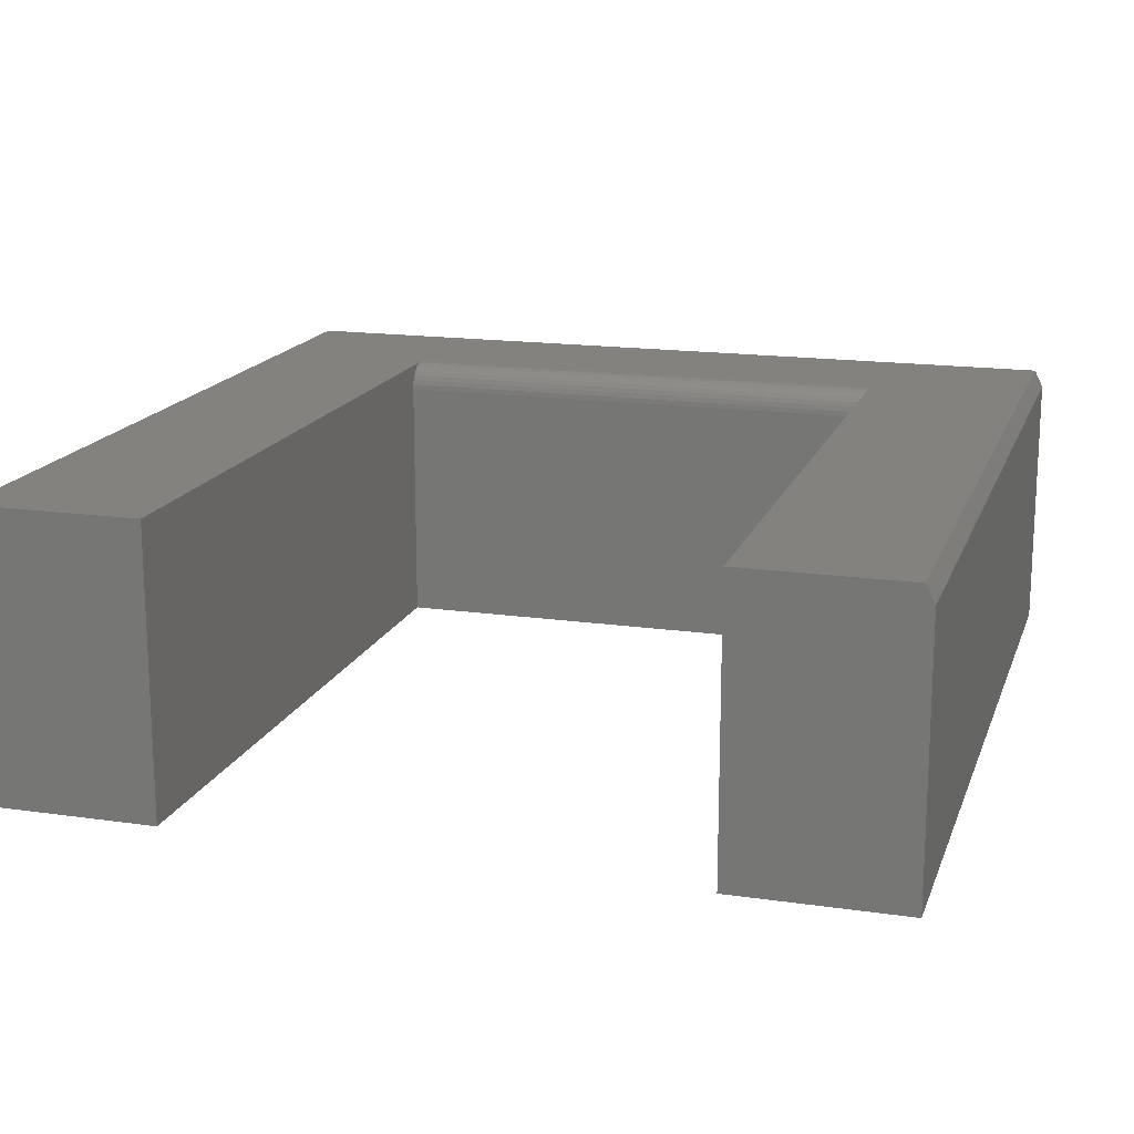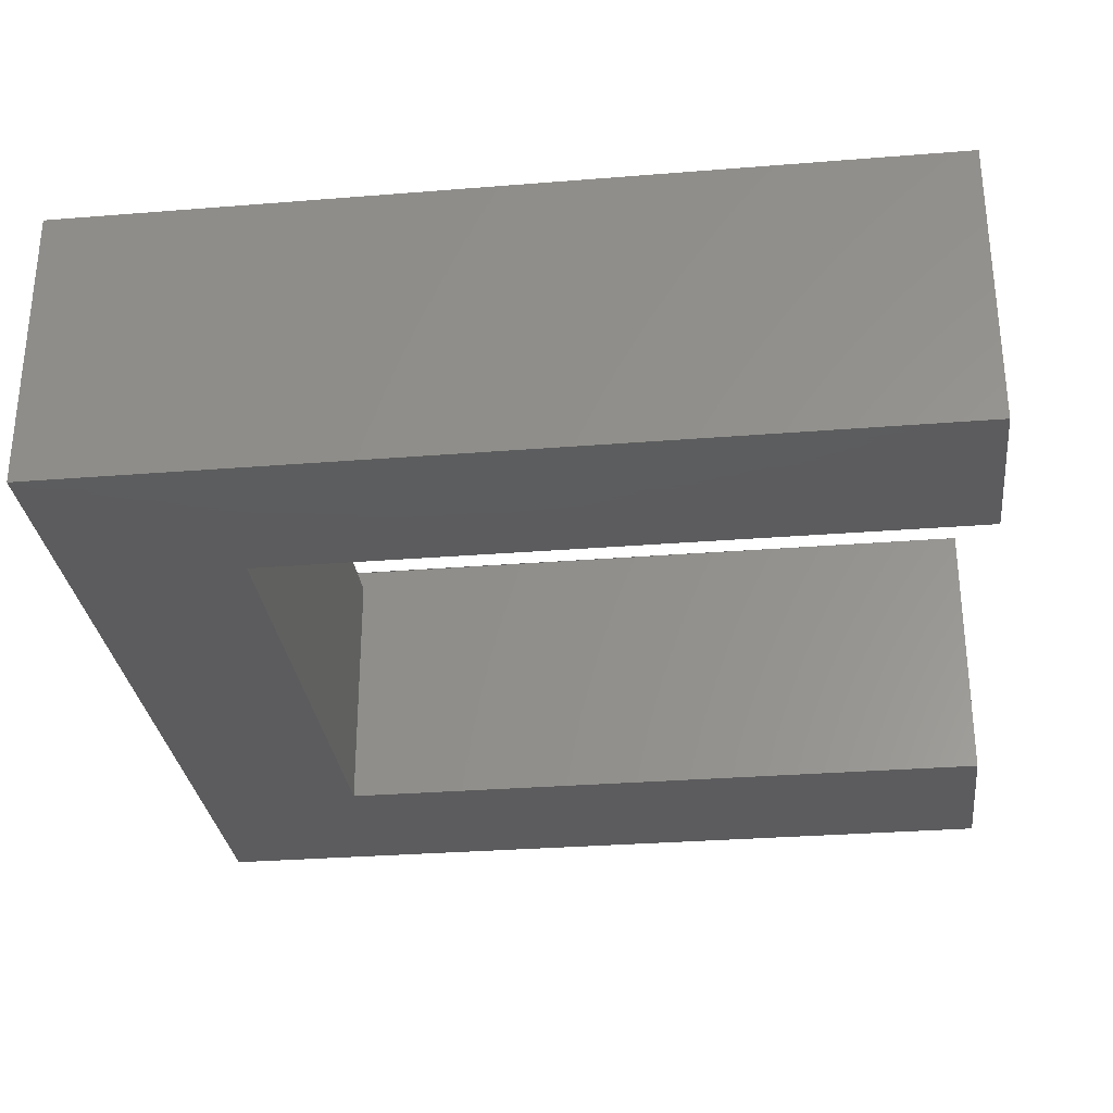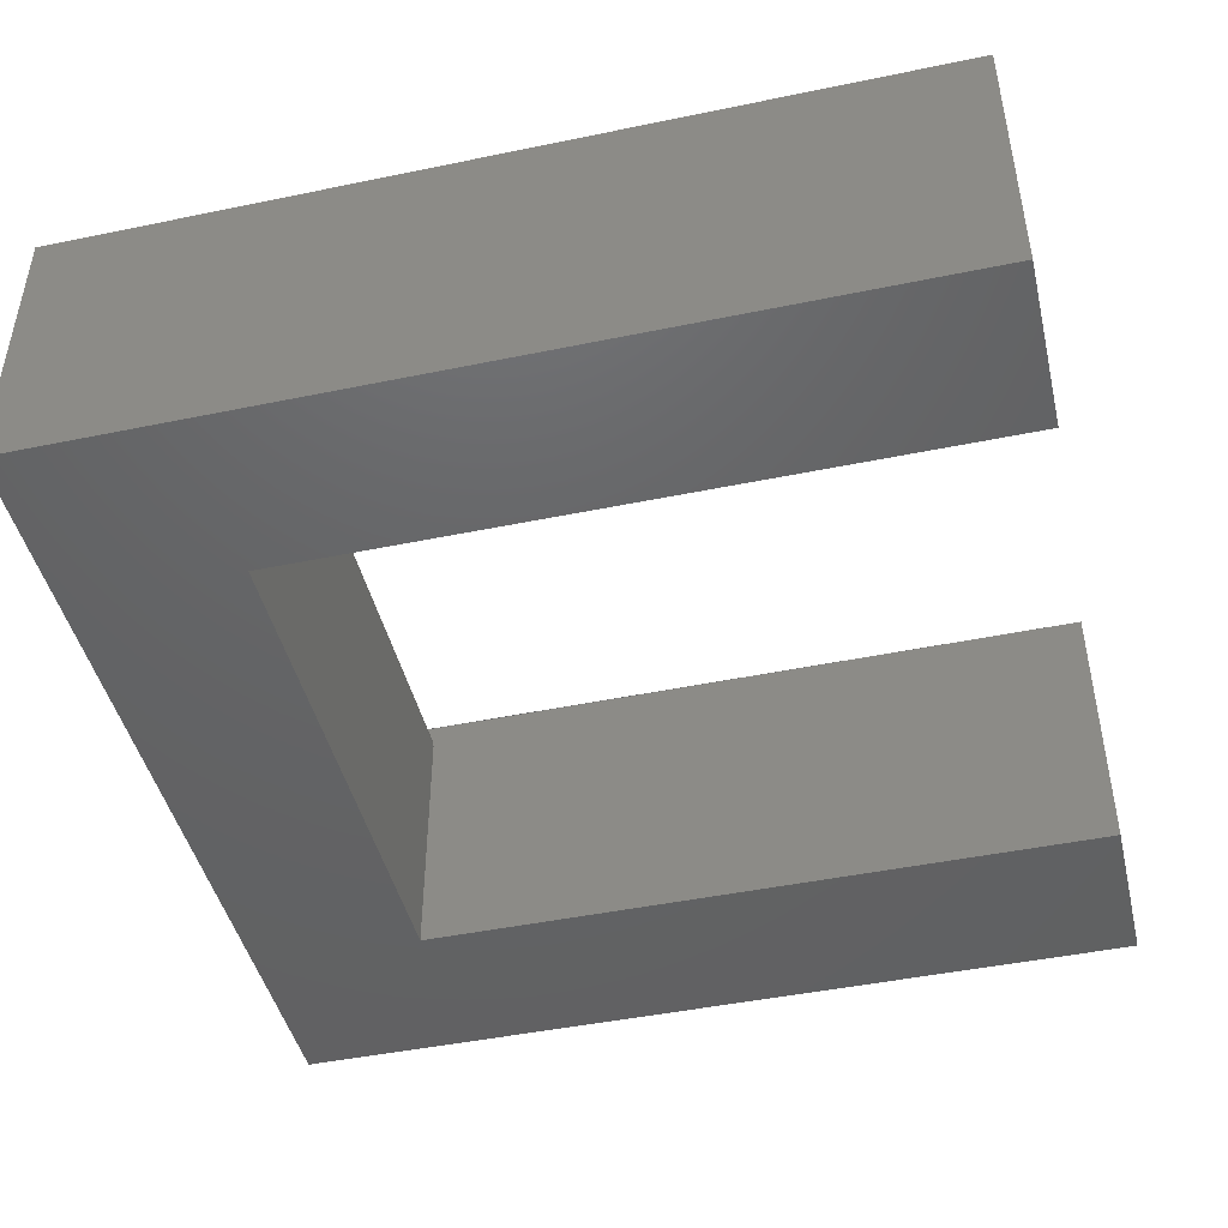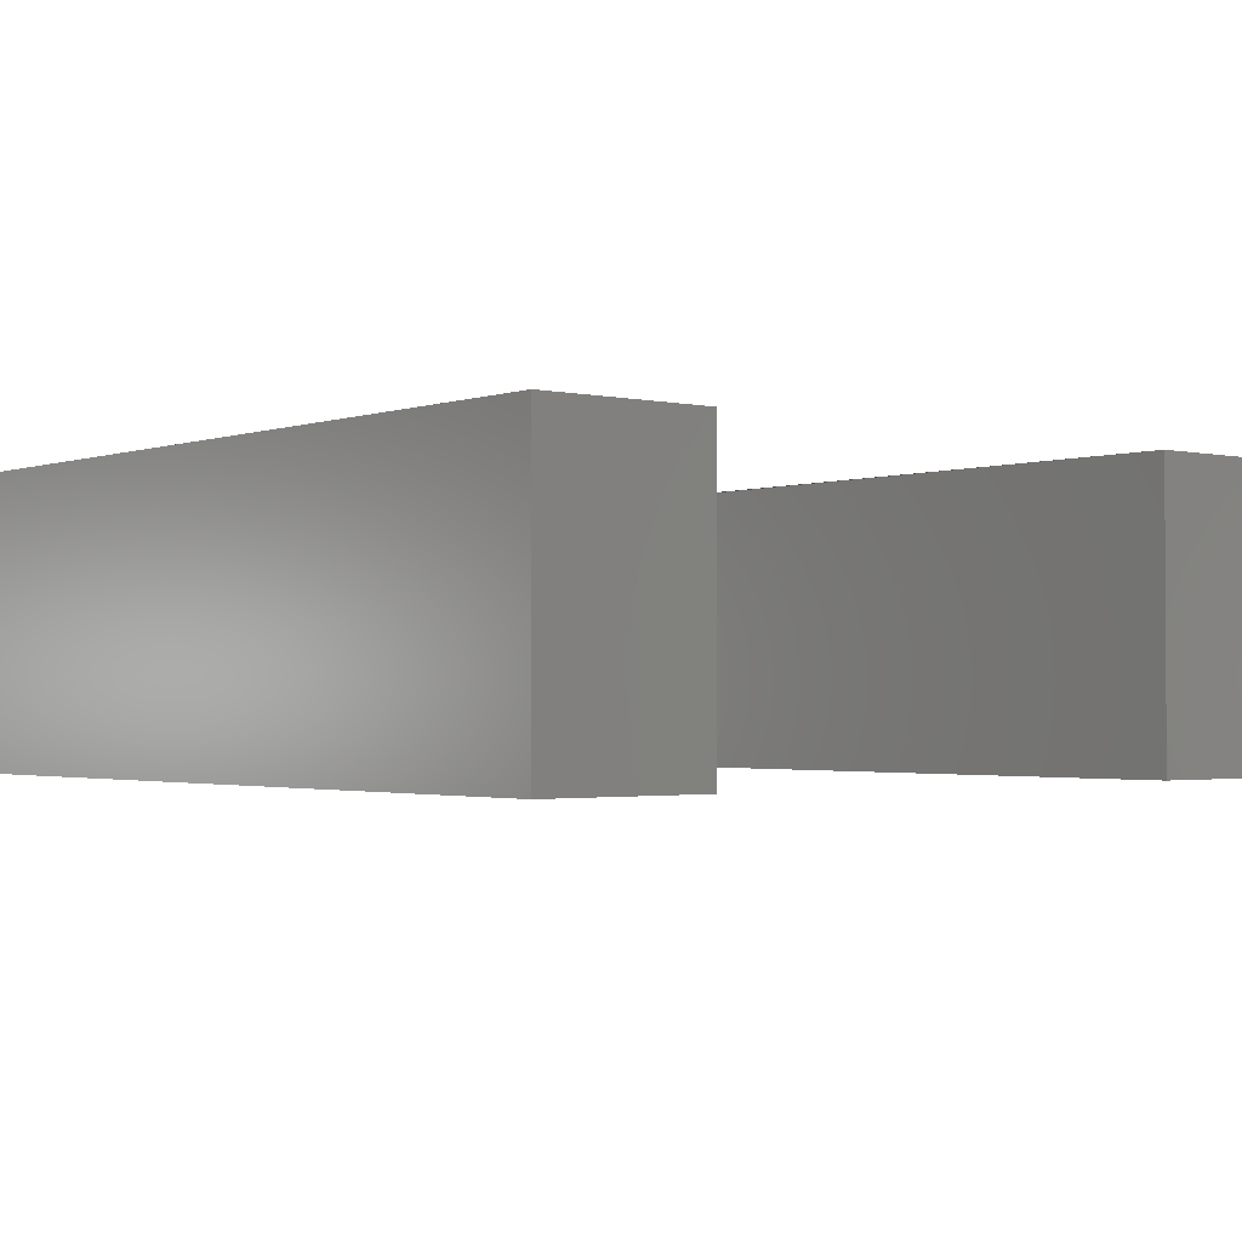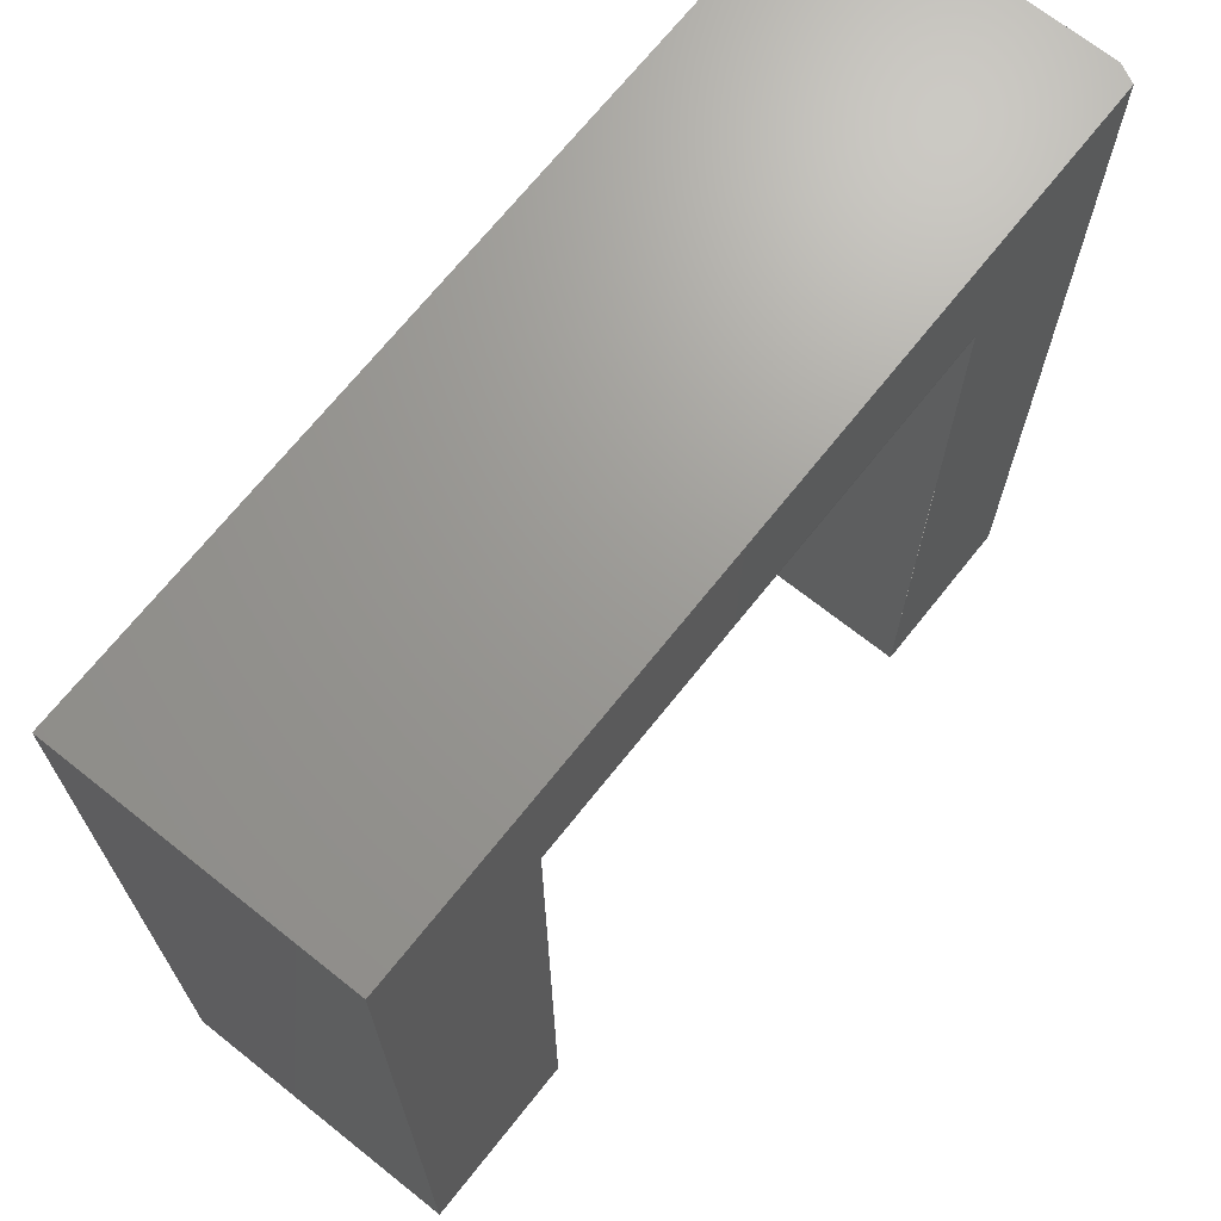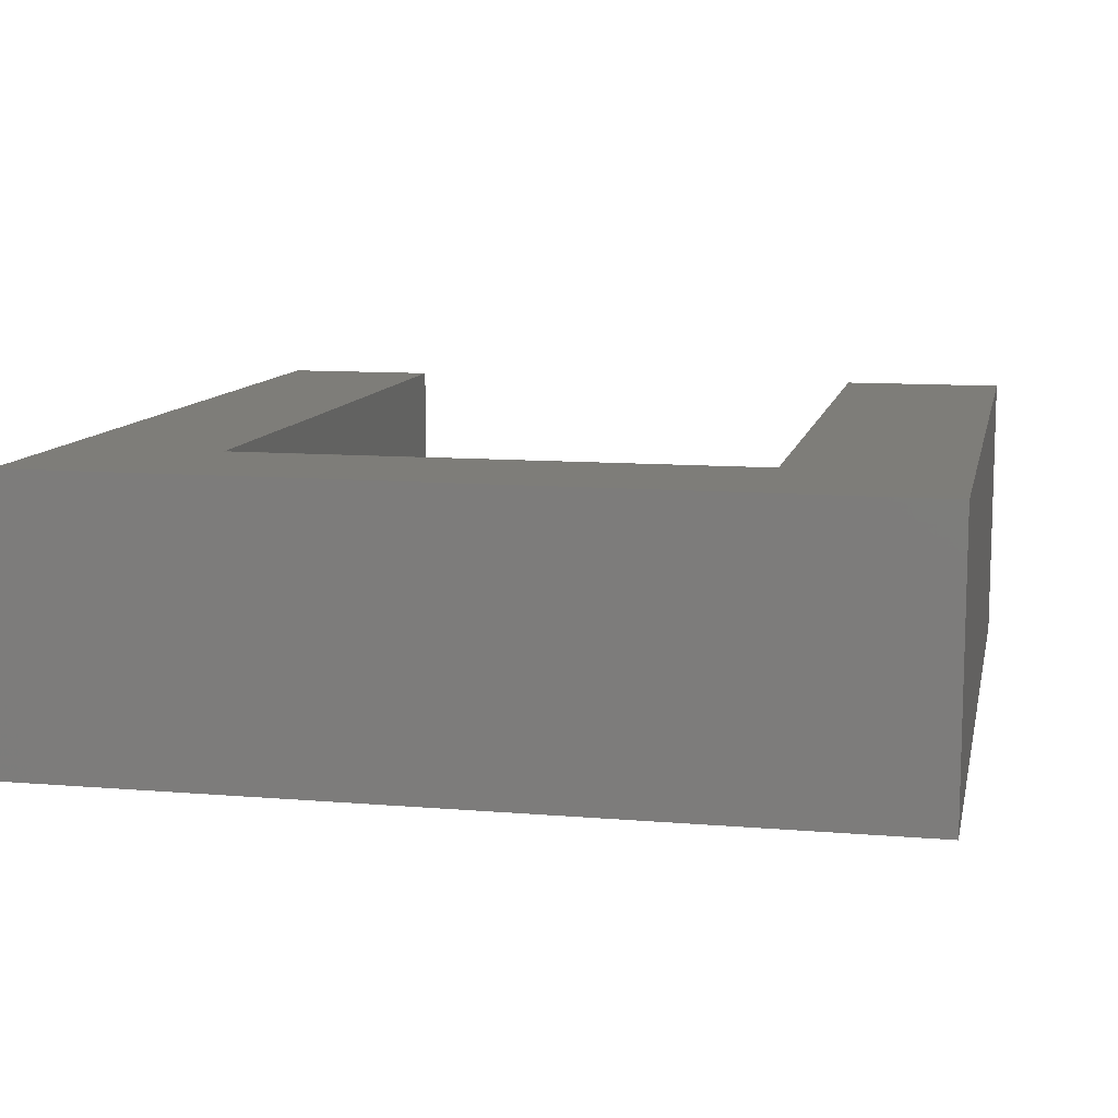
<metadata>
{"format":"stl","ext":"stl","renderer":"f3d","projection":"perspective","resolution":1024,"background":"white","views":[{"elev":16.4,"azim":16.4,"up":"+Z"},{"elev":-30.0,"azim":-83.3,"up":"+Z"},{"elev":-45.6,"azim":-76.6,"up":"+Z"},{"elev":-1.8,"azim":-39.1,"up":"+Z"},{"elev":69.4,"azim":-51.5,"up":"+Y"},{"elev":10.5,"azim":-168.1,"up":"+Z"}]}
</metadata>
<code>
# stl→obj: 34 verts, 62 faces
v 0.6 -0.75 0.25
v 0.6 -0.75 0
v 0.7422 -0.75 0.25
v 0.75 -0.75 0
v 0.75 -0.75 0.2344
v 0.6 -0.1266 0.25
v 0.7422 0 0.25
v 0.15 -0.1266 0.25
v 0 0 0.25
v 0.15 -0.75 0.25
v 0 -0.75 0.25
v 0 0 0
v 0.75 0 0
v 0.75 0 0.2344
v 0 -0.75 0
v 0.15 -0.75 0
v 0.15 -0.15 0.2266
v 0.15 -0.15 0
v 0.6 -0.15 0.2266
v 0.6 -0.15 0
v 0.6 -0.1311 0.2495
v 0.6 -0.1355 0.2482
v 0.6 -0.1396 0.2461
v 0.6 -0.1431 0.2431
v 0.6 -0.1461 0.2396
v 0.6 -0.1482 0.2355
v 0.6 -0.1495 0.2311
v 0.15 -0.1495 0.2311
v 0.15 -0.1482 0.2355
v 0.15 -0.1461 0.2396
v 0.15 -0.1431 0.2431
v 0.15 -0.1396 0.2461
v 0.15 -0.1355 0.2482
v 0.15 -0.1311 0.2495
f 1 2 3
f 3 2 4
f 3 4 5
f 1 3 6
f 6 3 7
f 6 7 8
f 8 7 9
f 8 9 10
f 10 9 11
f 12 9 13
f 13 9 7
f 13 7 14
f 5 4 14
f 14 4 13
f 7 3 14
f 14 3 5
f 11 15 10
f 10 15 16
f 17 18 19
f 19 18 20
f 19 20 2
f 1 21 22
f 1 22 23
f 1 23 24
f 1 24 25
f 1 25 26
f 1 26 27
f 1 27 19
f 1 19 2
f 10 16 18
f 10 18 17
f 10 17 28
f 10 28 29
f 10 29 30
f 10 30 31
f 10 31 32
f 10 32 33
f 10 33 34
f 9 12 11
f 11 12 15
f 17 19 28
f 28 19 27
f 28 27 29
f 29 27 26
f 29 26 30
f 30 26 25
f 30 25 31
f 31 25 24
f 31 24 32
f 32 24 23
f 32 23 33
f 33 23 22
f 33 22 34
f 34 22 21
f 34 21 8
f 8 21 6
f 12 16 15
f 16 12 18
f 18 12 13
f 18 13 20
f 20 13 4
f 20 4 2

</code>
